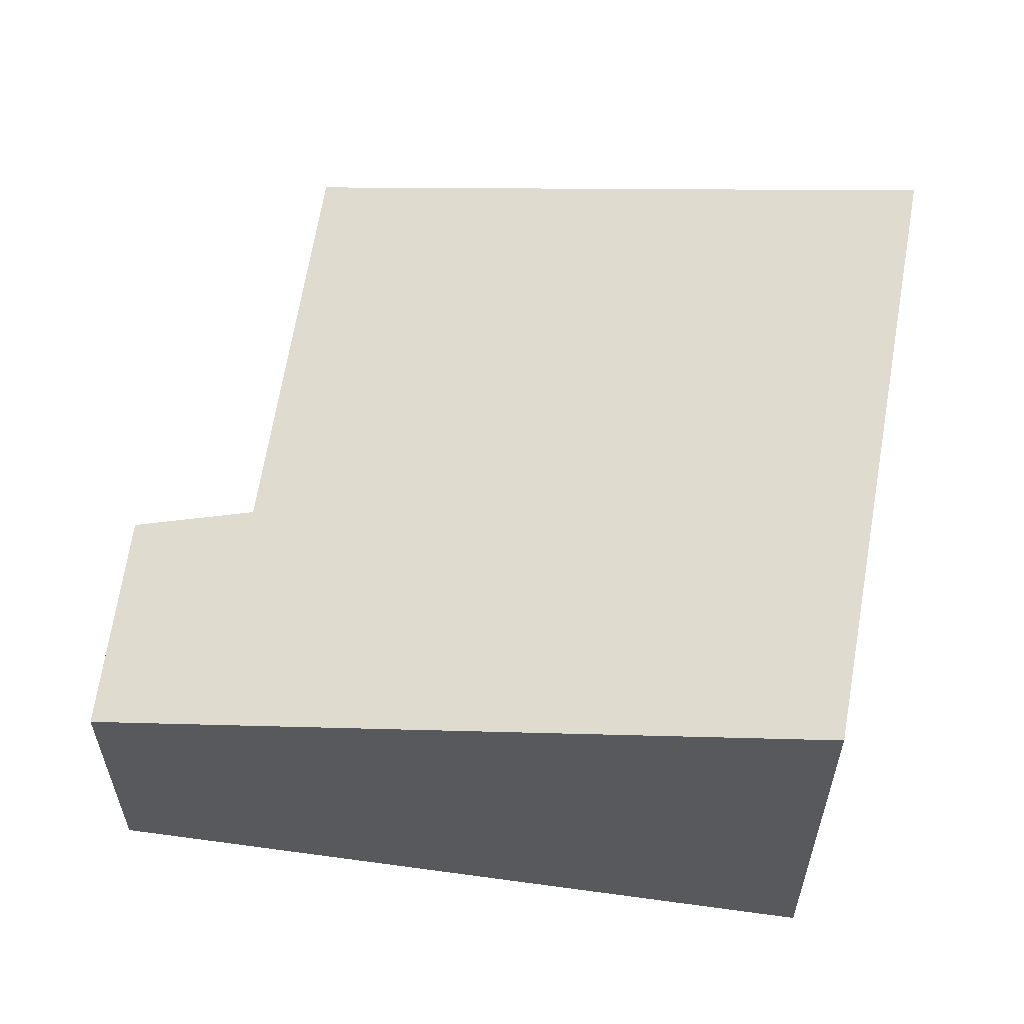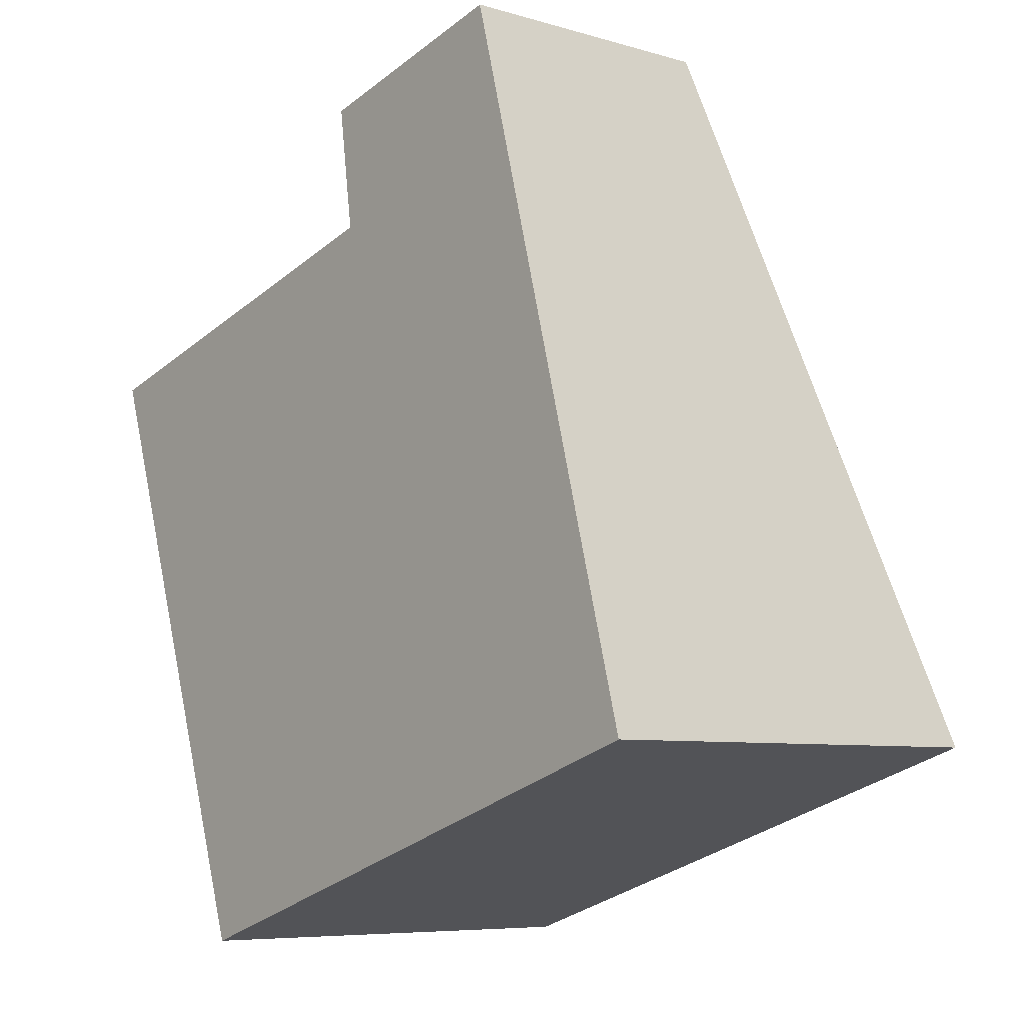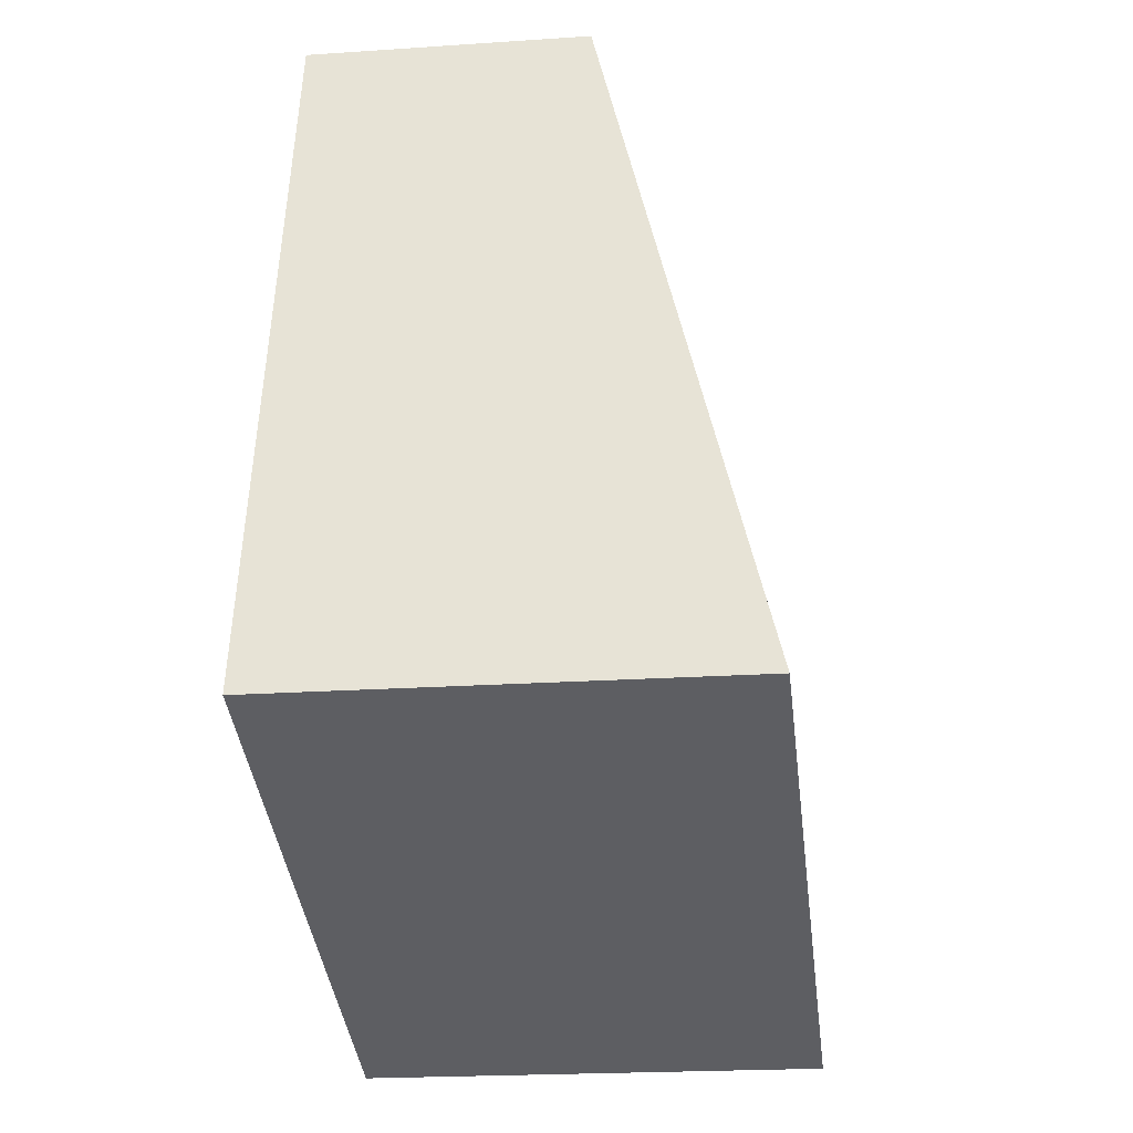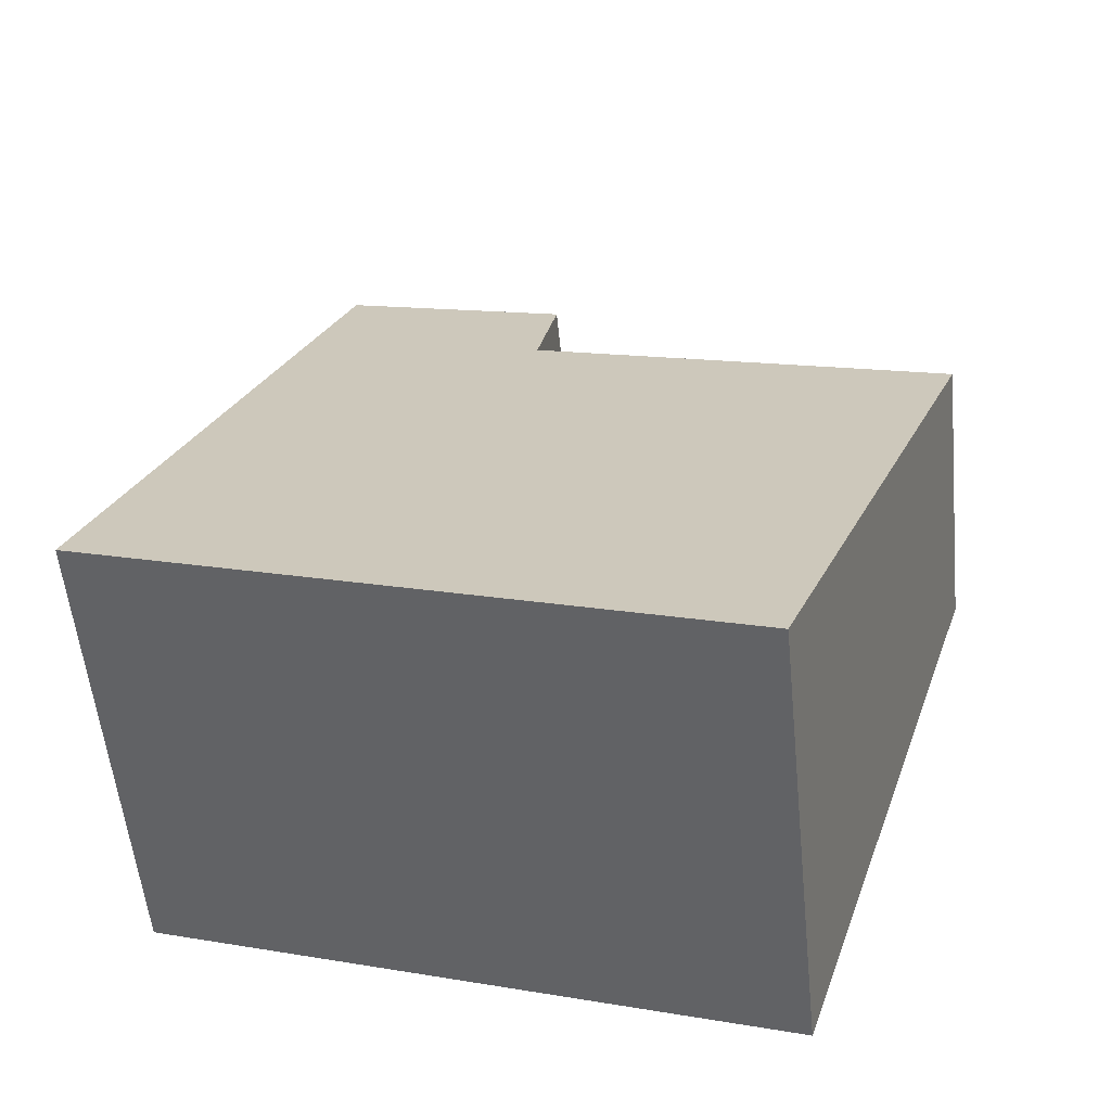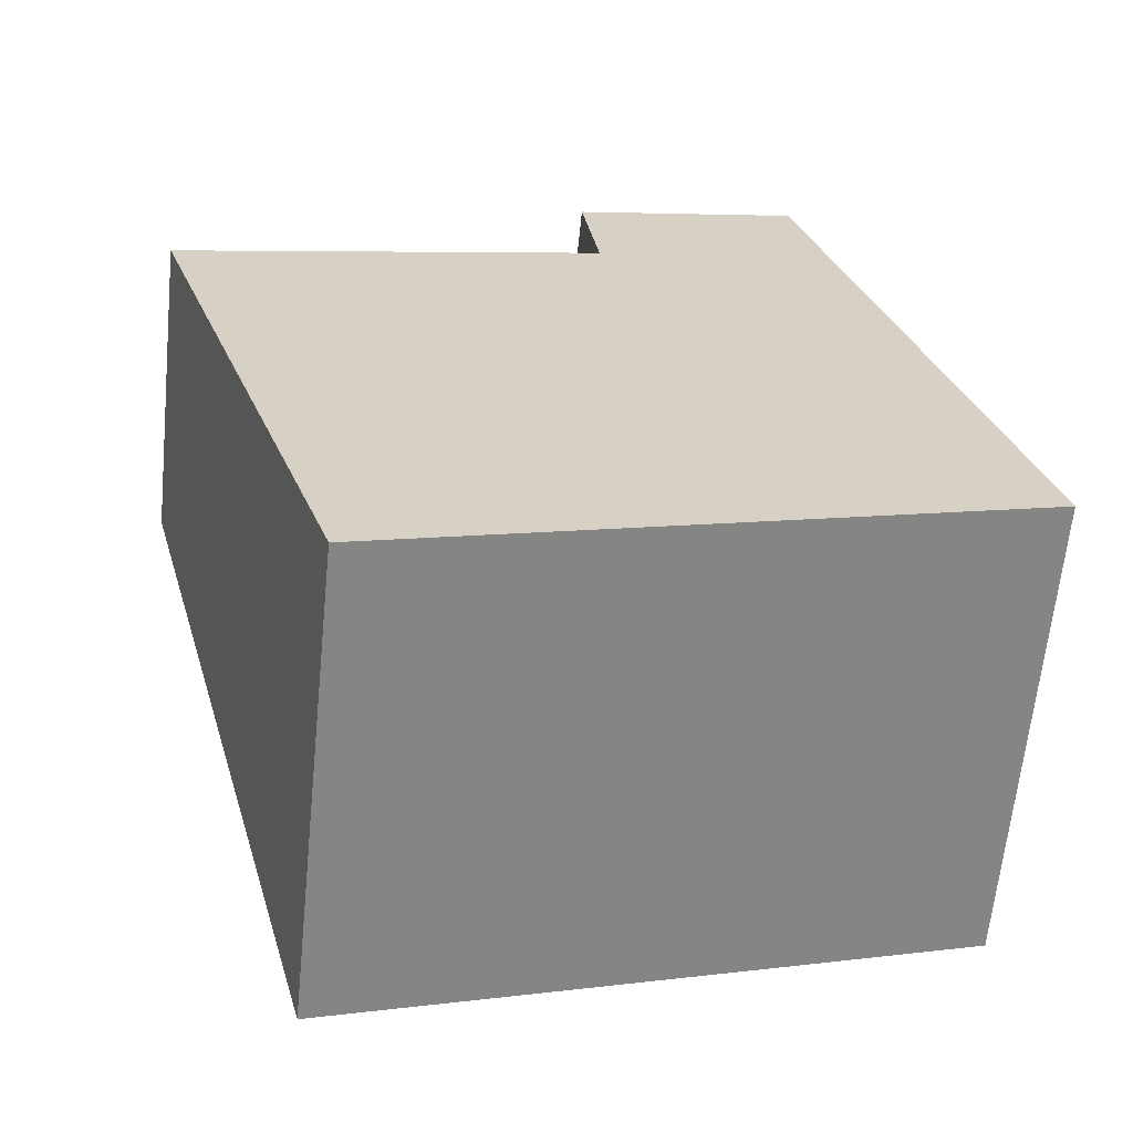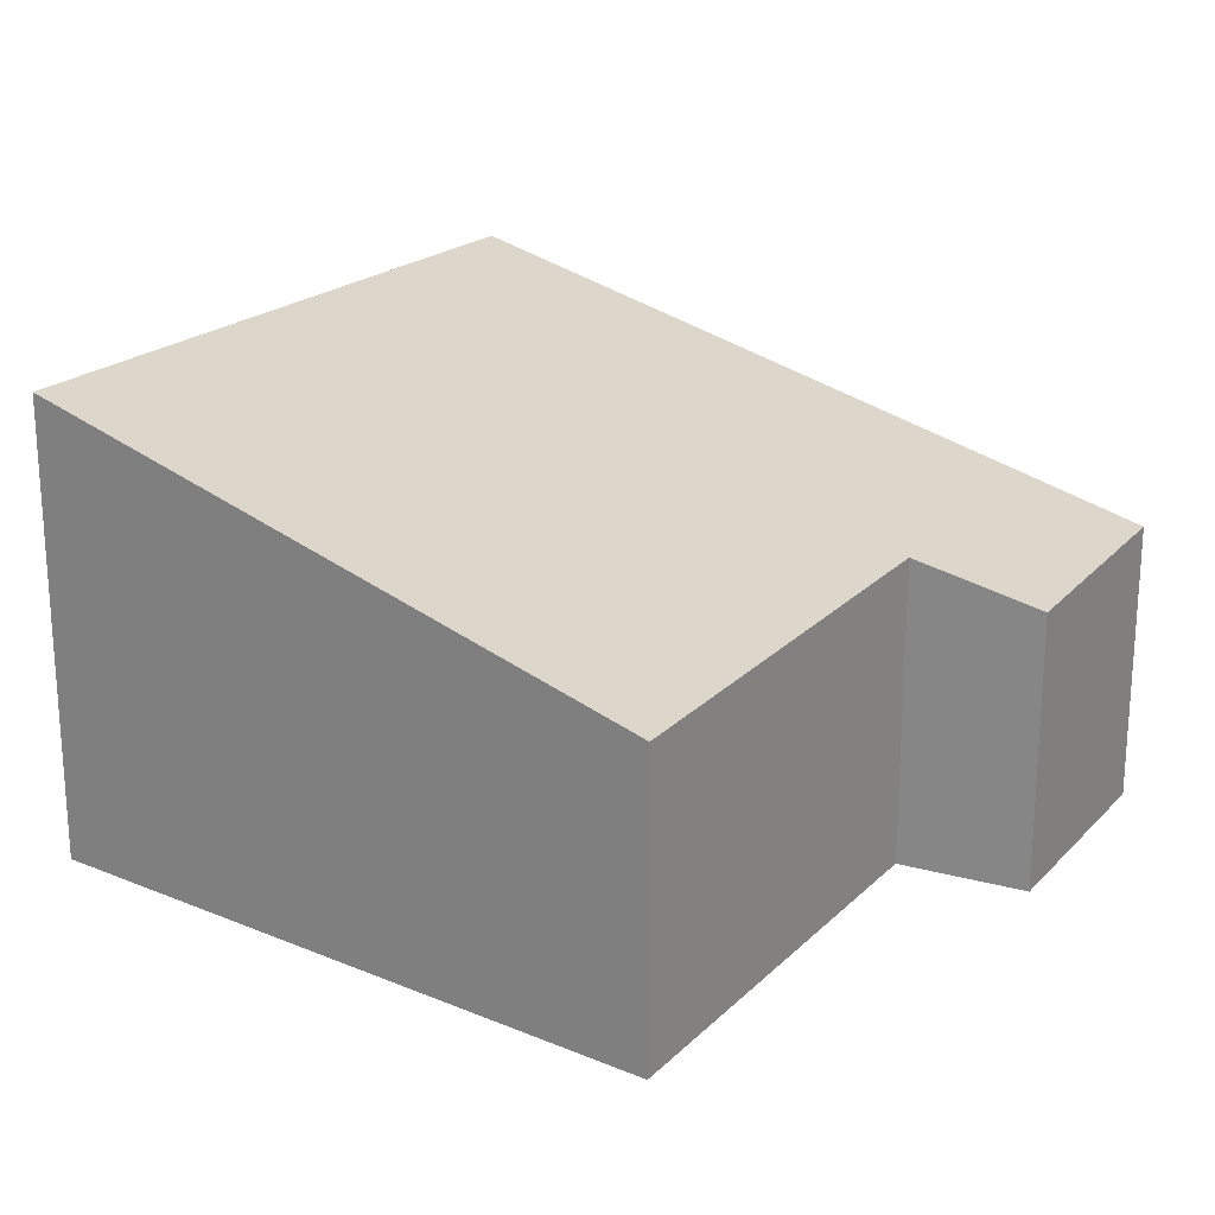
<metadata>
{"format":"obj","ext":"obj","renderer":"f3d","projection":"perspective","resolution":1024,"background":"white","views":[{"elev":59.3,"azim":82.9,"up":"+Y"},{"elev":-7.1,"azim":50.0,"up":"+Z"},{"elev":-20.9,"azim":97.0,"up":"+Z"},{"elev":-55.2,"azim":-174.3,"up":"+Z"},{"elev":-63.7,"azim":-5.7,"up":"+Z"},{"elev":22.2,"azim":-72.6,"up":"+Y"}]}
</metadata>
<code>
v  0 1.738 1.064e-16
v  0.611 1.746 0.161
v  0.011 1.746 -0.032
v  1.205 2.645 -3.615
v  4.836 2.645 -2.452
v  2.486 1.77 0.654
v  2.472 1.746 0.757
v  2.383 1.595 1.395
v  3.85 1.746 1.198
v  3.712 1.62 1.709
v  3.712 -1.046e-16 1.709
v  4.836 1.501e-16 -2.452
v  3.85 -7.336e-17 1.198
v  1.205 2.214e-16 -3.615
v  0.011 1.959e-18 -0.032
v  0 0 0
v  2.486 -4.005e-17 0.654
v  2.383 -8.542e-17 1.395
v  2.472 -4.635e-17 0.757
v  0.611 -9.858e-18 0.161
g defaultobject
f 1 2 3
f 4 3 2
f 5 4 2
f 6 5 2
f 7 5 6
f 8 5 7
f 9 5 8
f 10 9 8
f 11 9 10
f 9 11 5
f 5 11 12
f 12 11 13
f 12 4 5
f 4 12 14
f 14 3 4
f 3 14 15
f 3 15 1
f 1 15 16
f 17 7 6
f 7 17 8
f 8 17 18
f 18 17 19
f 16 2 1
f 2 16 6
f 6 16 17
f 17 16 20
f 8 11 10
f 11 8 18
f 12 15 14
f 15 12 17
f 17 12 13
f 15 17 16
f 16 17 20
f 17 13 19
f 19 13 18
f 18 13 11

</code>
